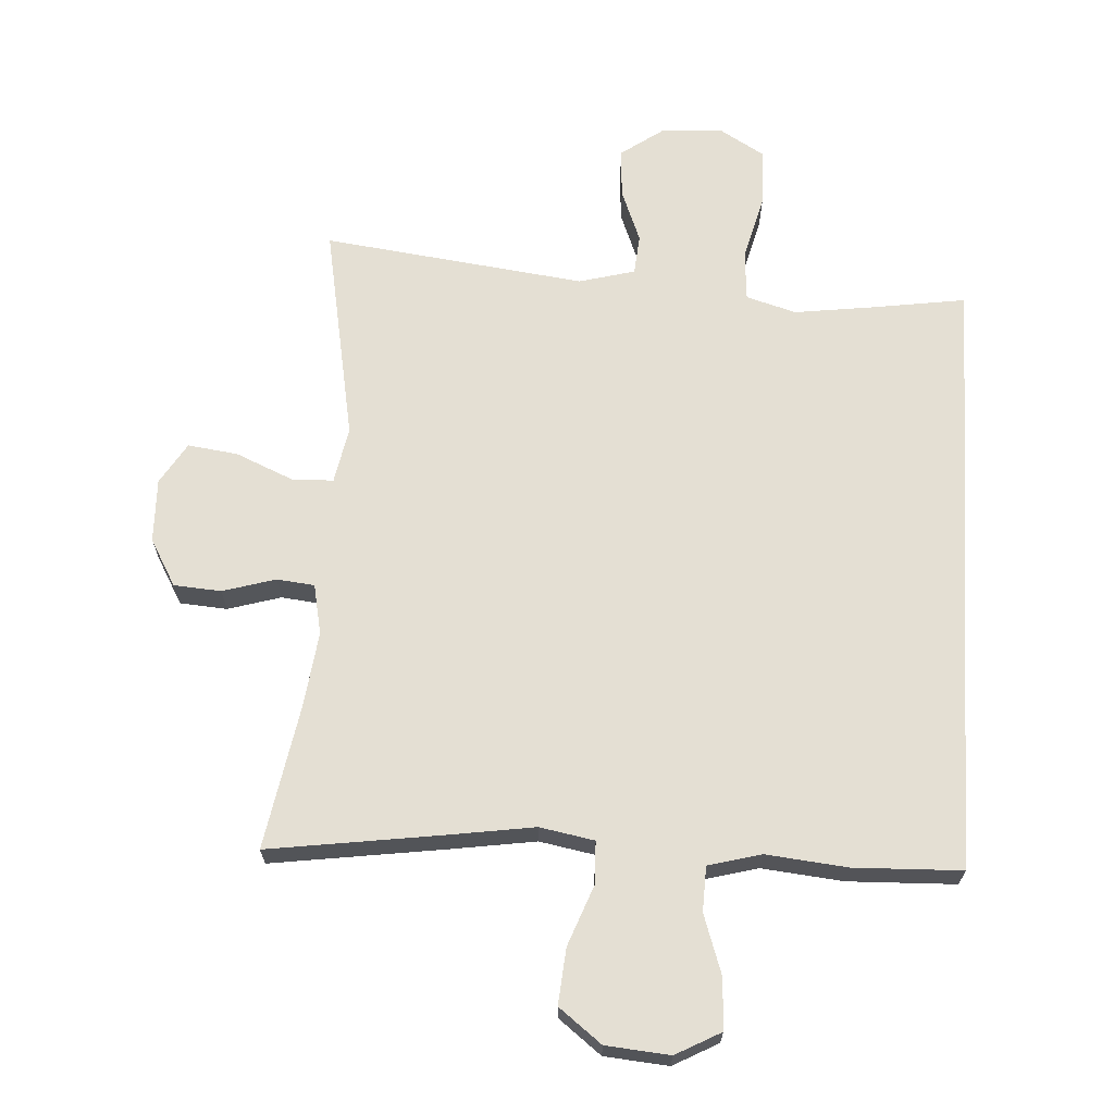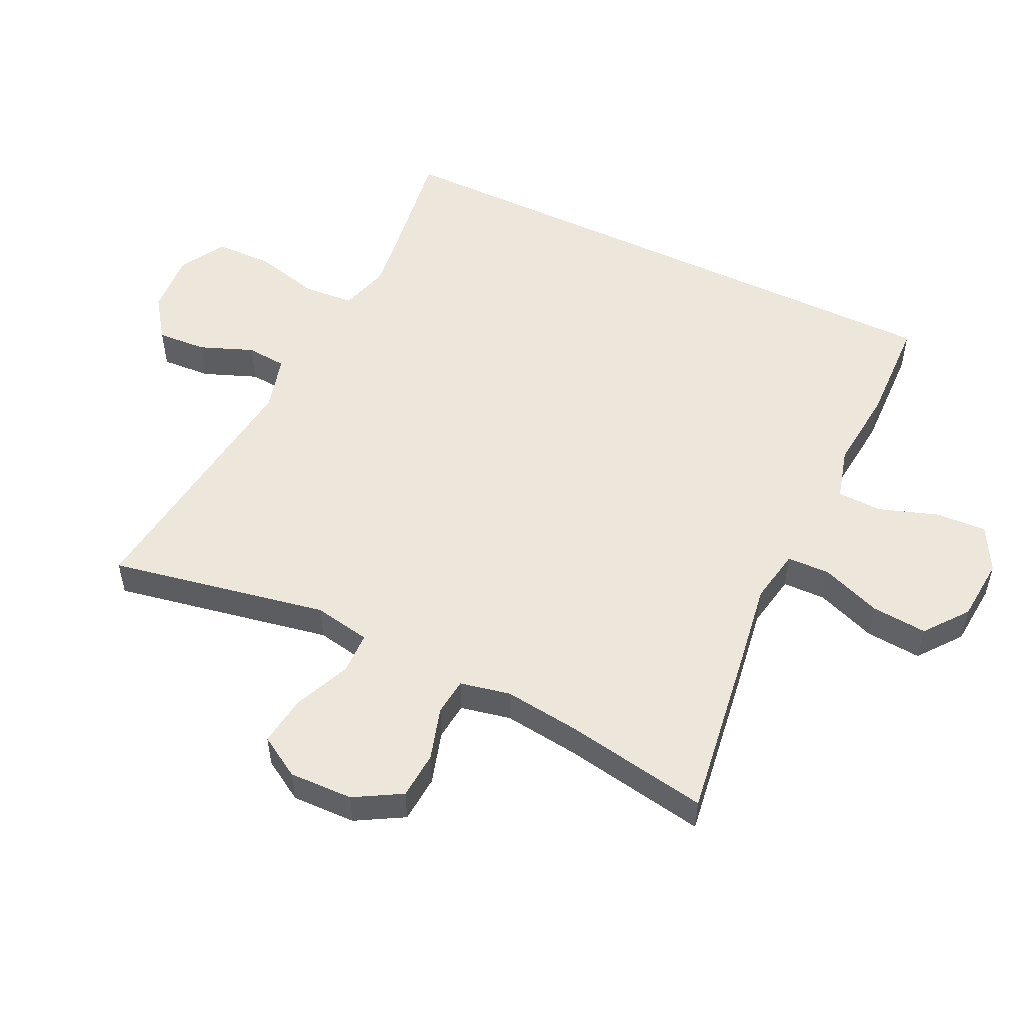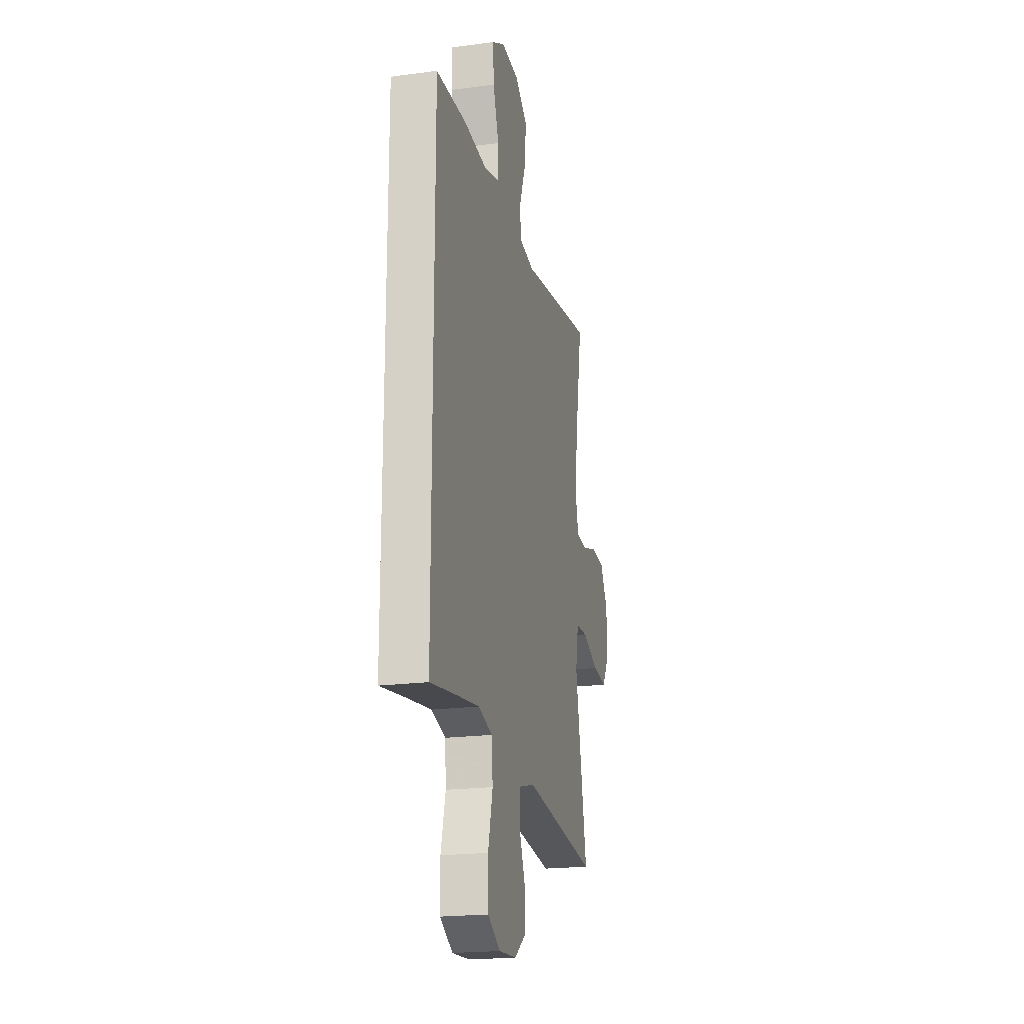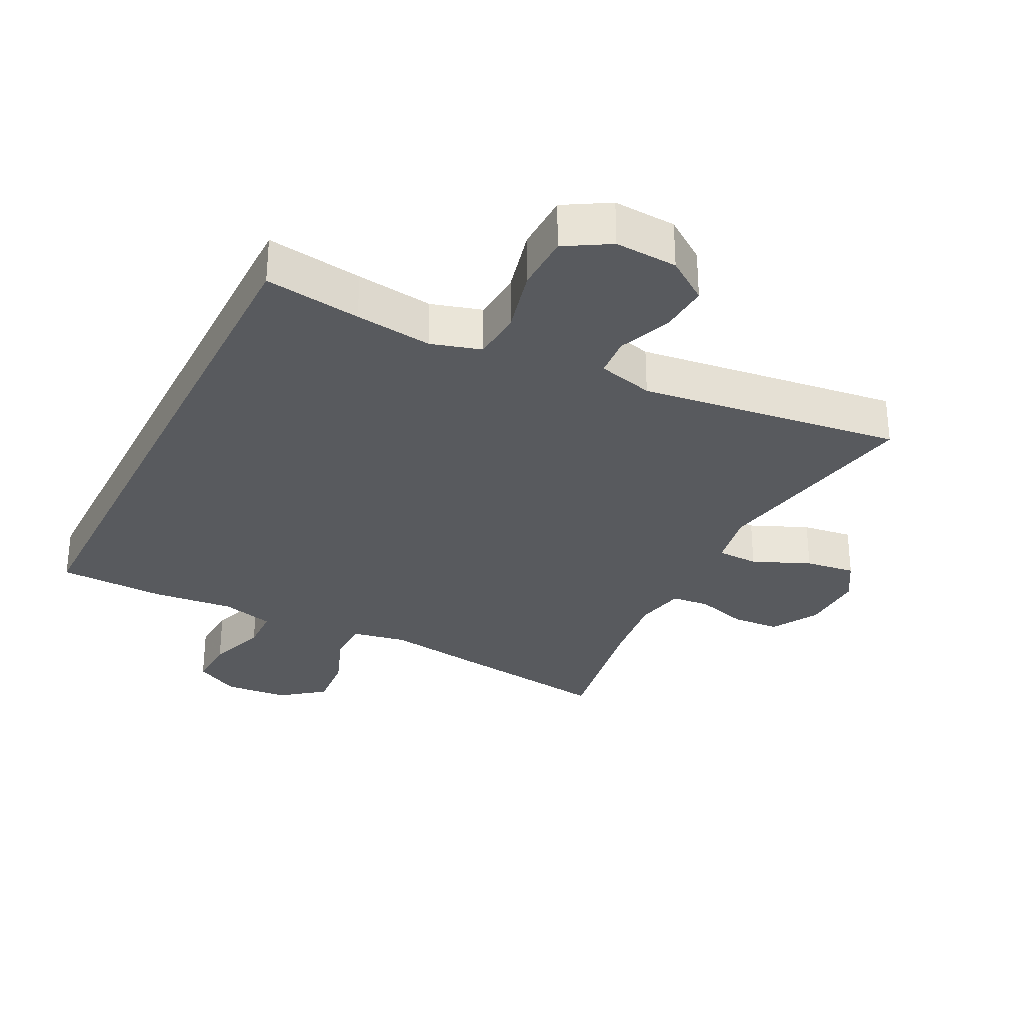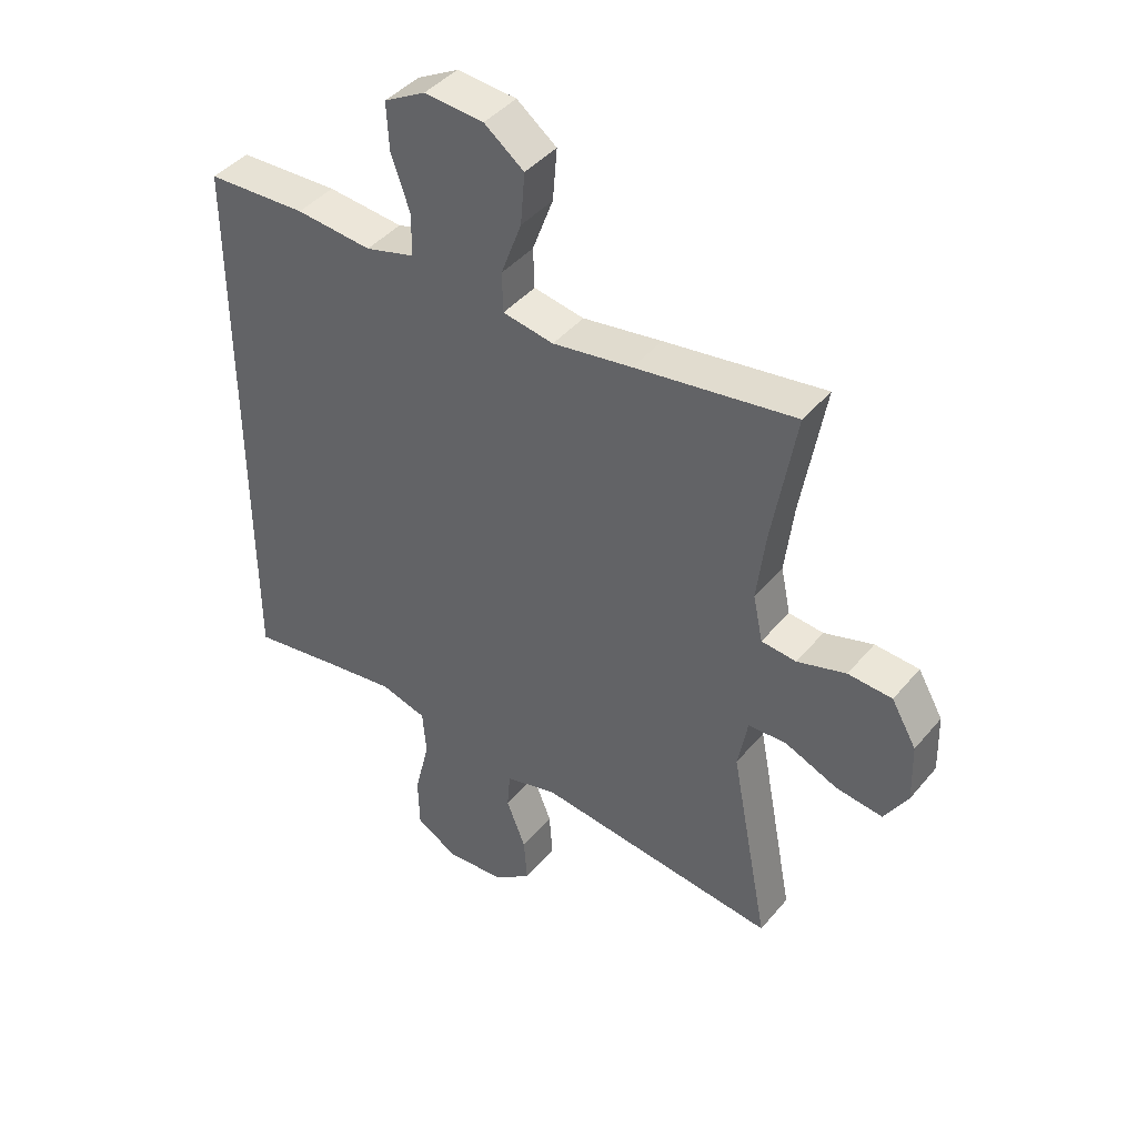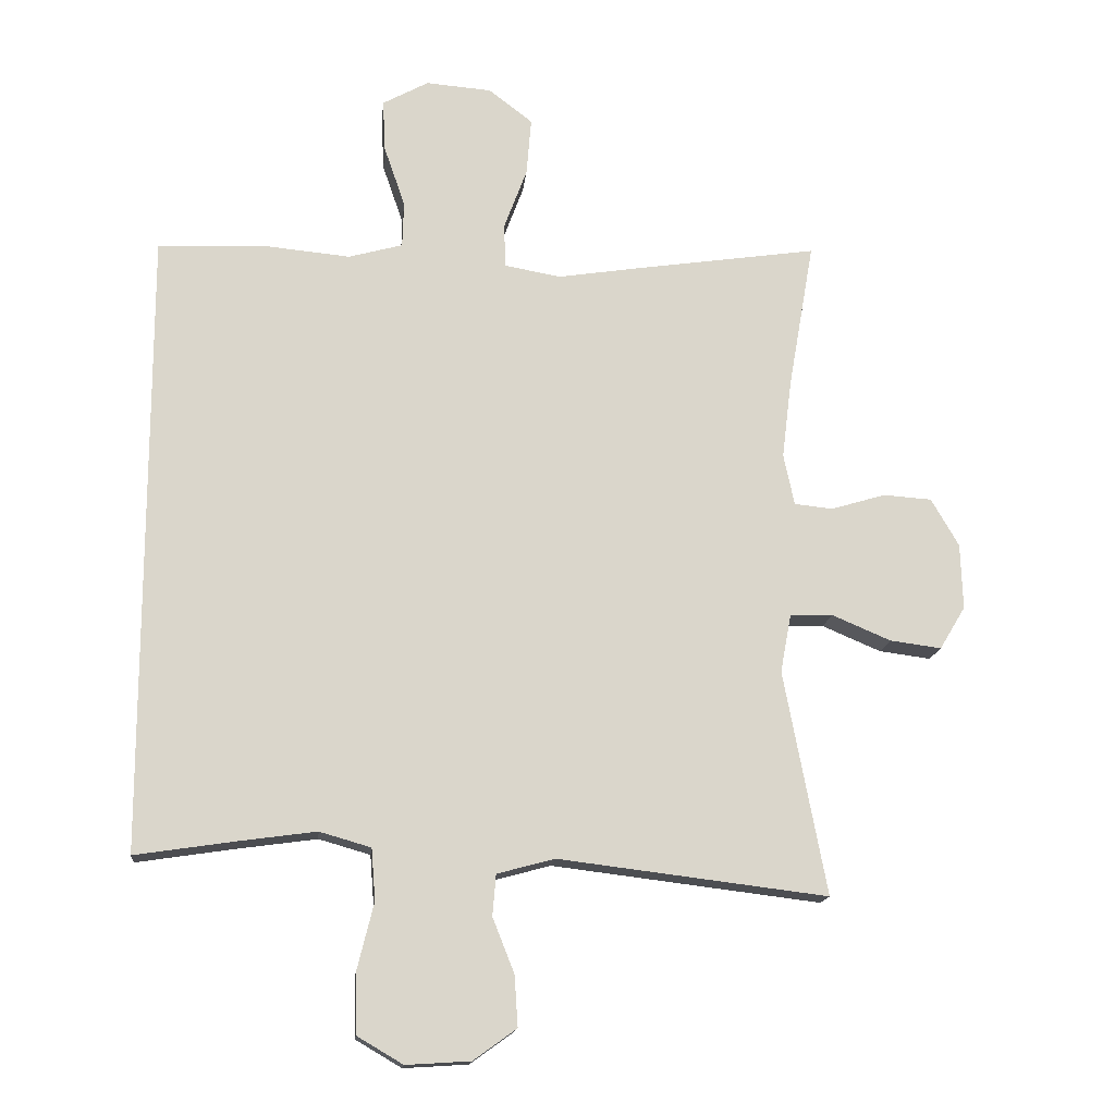
<metadata>
{"format":"obj","ext":"obj","renderer":"f3d","projection":"perspective","resolution":1024,"background":"white","views":[{"elev":66.5,"azim":3.6,"up":"+Y"},{"elev":52.8,"azim":-64.3,"up":"+Y"},{"elev":-20.4,"azim":103.6,"up":"+Z"},{"elev":-30.5,"azim":153.4,"up":"+Y"},{"elev":42.5,"azim":-143.6,"up":"+Z"},{"elev":-15.3,"azim":174.4,"up":"+Z"}]}
</metadata>
<code>
v -0.5 0.07 0.5
v -0.238 0.07 0.462
v -0.108 0.07 0.442
v -0.025 0.07 0.457
v -0.023 0.07 0.522
v -0.057 0.07 0.613
v -0.064 0.07 0.698
v 0.001 0.07 0.748
v 0.098 0.07 0.756
v 0.166 0.07 0.719
v 0.162 0.07 0.642
v 0.131 0.07 0.552
v 0.133 0.07 0.484
v 0.213 0.07 0.462
v 0.337 0.07 0.474
v 0.5 0.07 0.468
v 0.5 0.07 -0.455
v 0.354 0.07 -0.433
v 0.237 0.07 -0.417
v 0.161 0.07 -0.439
v 0.155 0.07 -0.515
v 0.18 0.07 -0.616
v 0.178 0.07 -0.703
v 0.11 0.07 -0.743
v 0.015 0.07 -0.737
v -0.049 0.07 -0.691
v -0.044 0.07 -0.616
v -0.012 0.07 -0.535
v -0.017 0.07 -0.474
v -0.102 0.07 -0.451
v -0.5 0.07 -0.5
v -0.437 0.07 -0.169
v -0.453 0.07 -0.083
v -0.516 0.07 -0.081
v -0.603 0.07 -0.118
v -0.679 0.07 -0.128
v -0.717 0.07 -0.065
v -0.714 0.07 0.032
v -0.673 0.07 0.103
v -0.601 0.07 0.108
v -0.521 0.07 0.084
v -0.464 0.07 0.09
v -0.448 0.07 0.166
v -0.462 0.07 0.281
v -0.5 0 0.5
v -0.238 0 0.462
v -0.108 0 0.442
v -0.025 0 0.457
v -0.023 0 0.522
v -0.057 0 0.613
v -0.064 0 0.698
v 0.001 0 0.748
v 0.098 0 0.756
v 0.166 0 0.719
v 0.162 0 0.642
v 0.131 0 0.552
v 0.133 0 0.484
v 0.213 0 0.462
v 0.337 0 0.474
v 0.5 0 0.468
v 0.5 0 -0.455
v 0.354 0 -0.433
v 0.237 0 -0.417
v 0.161 0 -0.439
v 0.155 0 -0.515
v 0.18 0 -0.616
v 0.178 0 -0.703
v 0.11 0 -0.743
v 0.015 0 -0.737
v -0.049 0 -0.691
v -0.044 0 -0.616
v -0.012 0 -0.535
v -0.017 0 -0.474
v -0.102 0 -0.451
v -0.5 0 -0.5
v -0.437 0 -0.169
v -0.453 0 -0.083
v -0.516 0 -0.081
v -0.603 0 -0.118
v -0.679 0 -0.128
v -0.717 0 -0.065
v -0.714 0 0.032
v -0.673 0 0.103
v -0.601 0 0.108
v -0.521 0 0.084
v -0.464 0 0.09
v -0.448 0 0.166
v -0.462 0 0.281
f 38 39 40 41
f 38 41 42
f 37 38 42
f 34 35 36 37
f 33 34 37 42
f 32 33 42 43
f 30 31 32
f 29 30 32 43
f 25 26 27 28
f 25 28 29
f 24 25 29
f 21 22 23 24
f 20 21 24 29
f 19 20 29 43
f 15 16 17 18
f 14 15 18 19
f 13 14 19 43
f 9 10 11 12
f 5 6 7 8
f 4 5 8 9
f 44 1 2 3
f 44 3 4
f 43 44 4
f 13 43 4
f 4 9 12 13
f 85 84 83 82
f 86 85 82
f 86 82 81
f 81 80 79 78
f 86 81 78 77
f 87 86 77 76
f 76 75 74
f 87 76 74 73
f 72 71 70 69
f 73 72 69
f 73 69 68
f 68 67 66 65
f 73 68 65 64
f 87 73 64 63
f 62 61 60 59
f 63 62 59 58
f 87 63 58 57
f 56 55 54 53
f 52 51 50 49
f 53 52 49 48
f 47 46 45 88
f 48 47 88
f 48 88 87
f 48 87 57
f 57 56 53 48
f 1 45 46 2
f 2 46 47 3
f 3 47 48 4
f 4 48 49 5
f 5 49 50 6
f 6 50 51 7
f 7 51 52 8
f 8 52 53 9
f 9 53 54 10
f 10 54 55 11
f 11 55 56 12
f 12 56 57 13
f 13 57 58 14
f 14 58 59 15
f 15 59 60 16
f 16 60 61 17
f 17 61 62 18
f 18 62 63 19
f 19 63 64 20
f 20 64 65 21
f 21 65 66 22
f 22 66 67 23
f 23 67 68 24
f 24 68 69 25
f 25 69 70 26
f 26 70 71 27
f 27 71 72 28
f 28 72 73 29
f 29 73 74 30
f 30 74 75 31
f 31 75 76 32
f 32 76 77 33
f 33 77 78 34
f 34 78 79 35
f 35 79 80 36
f 36 80 81 37
f 37 81 82 38
f 38 82 83 39
f 39 83 84 40
f 40 84 85 41
f 41 85 86 42
f 42 86 87 43
f 43 87 88 44
f 44 88 45 1

</code>
